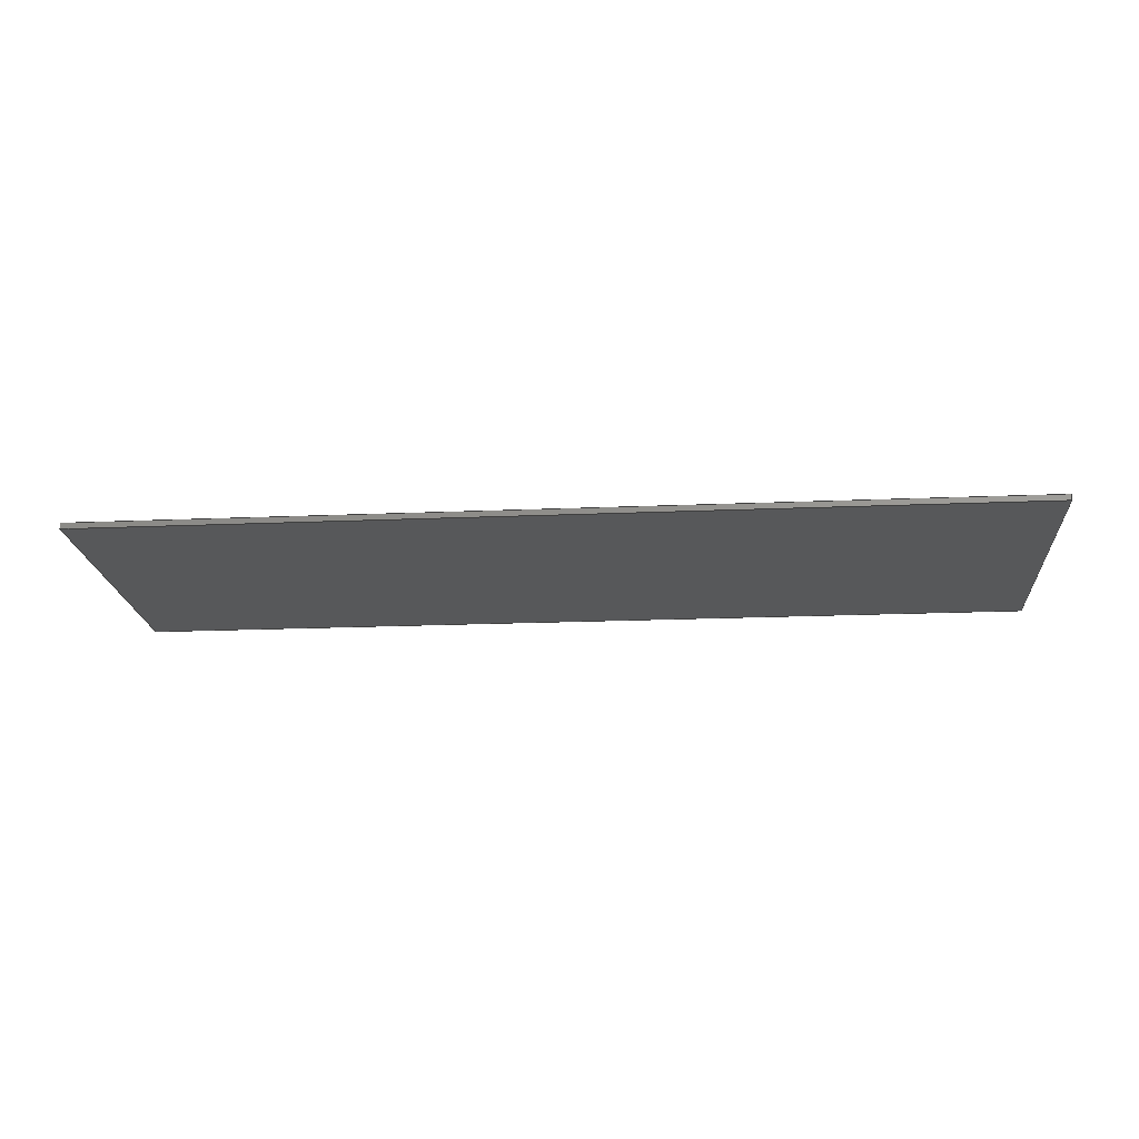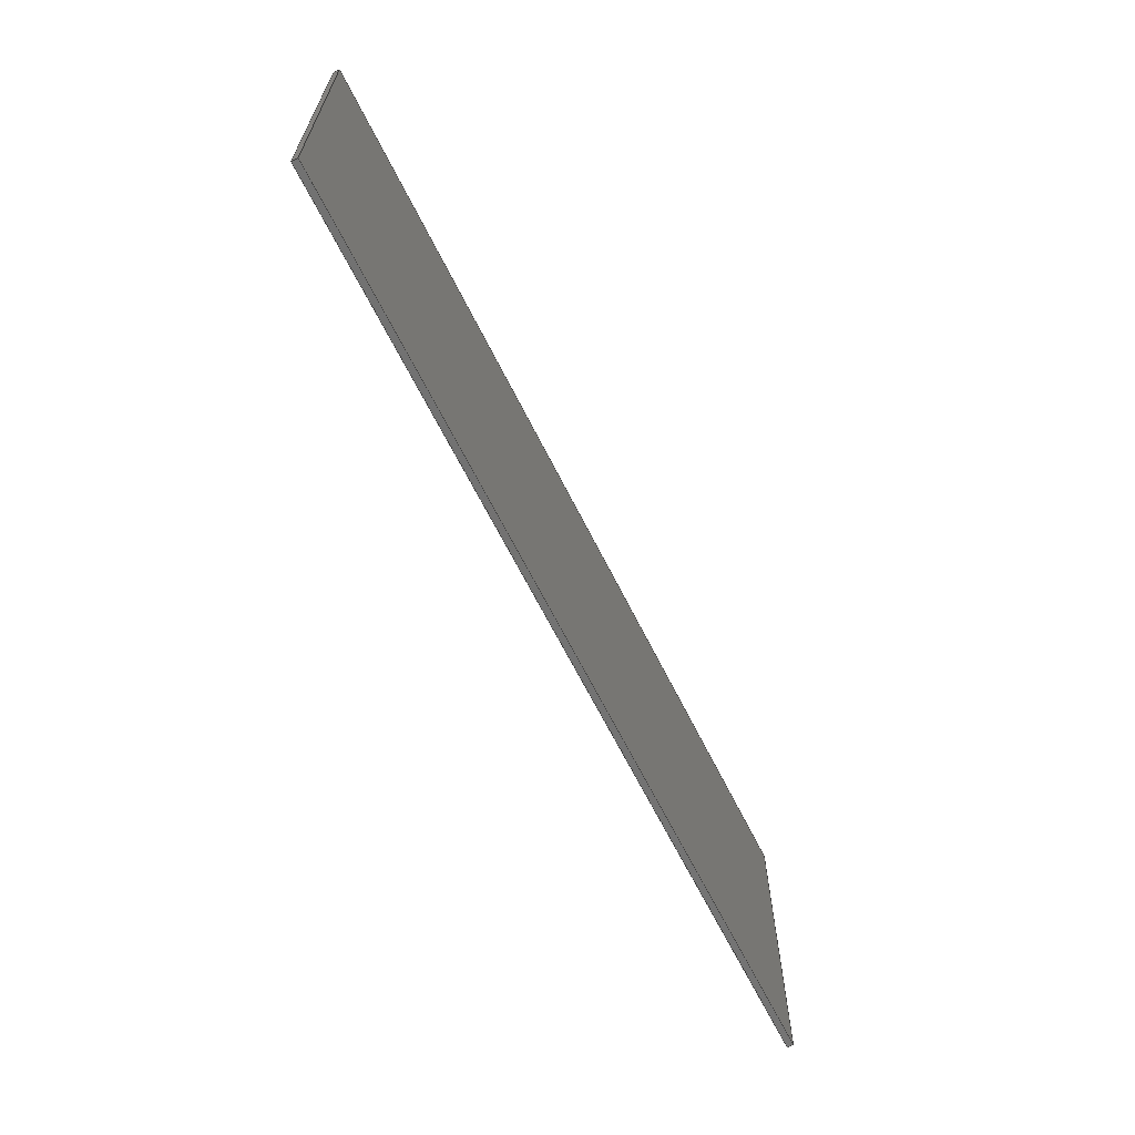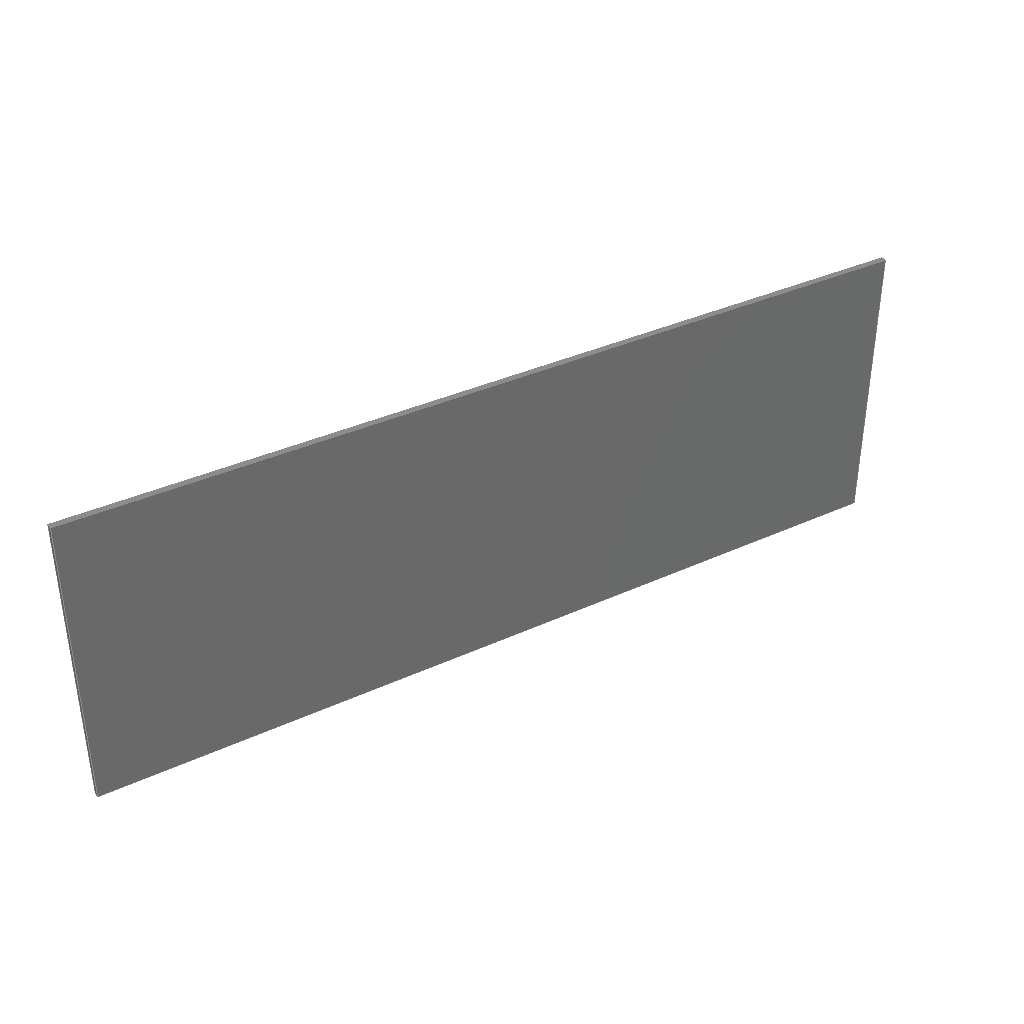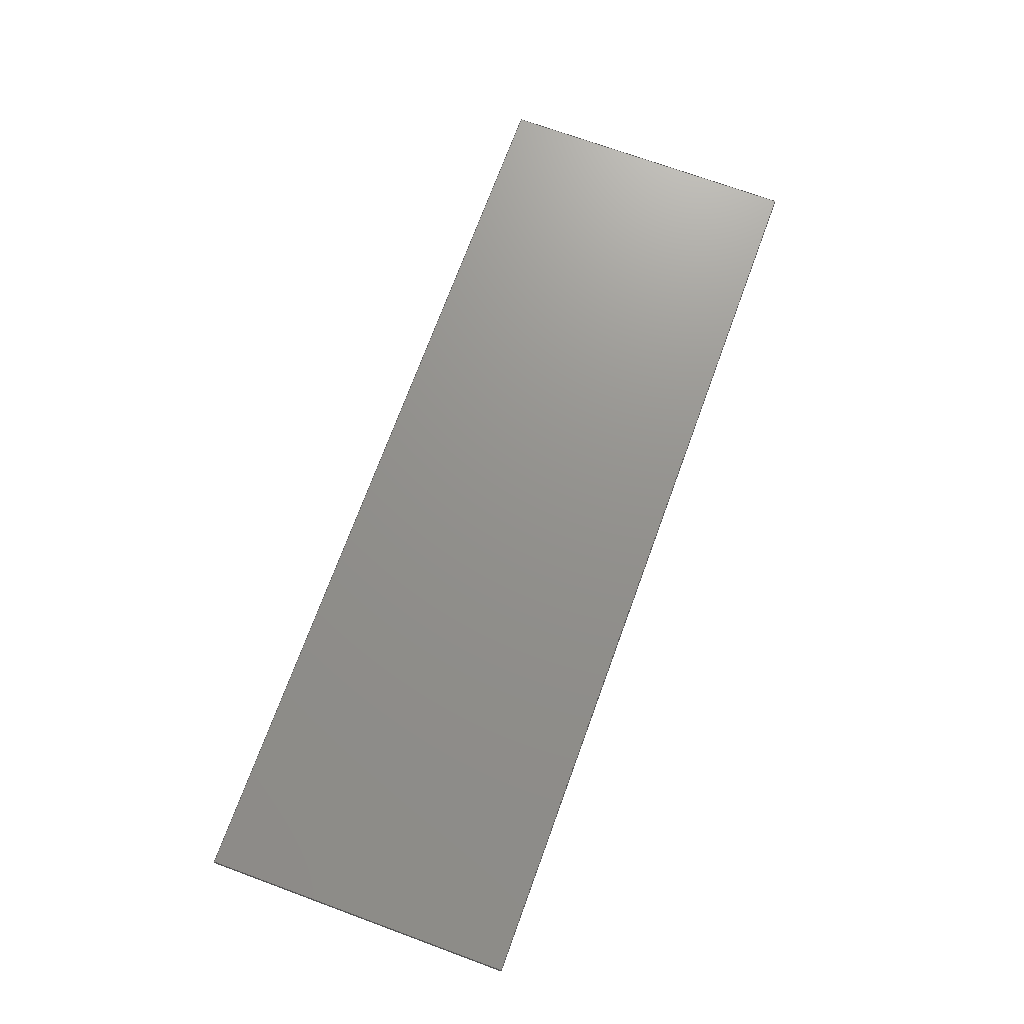
<metadata>
{"format":"step","ext":"step","renderer":"f3d","projection":"perspective","resolution":1024,"background":"white","views":[{"elev":-19.5,"azim":-175.5,"up":"+Y"},{"elev":-64.7,"azim":-63.6,"up":"+Z"},{"elev":35.5,"azim":148.5,"up":"+Z"},{"elev":72.0,"azim":-69.9,"up":"+Y"}]}
</metadata>
<code>
ISO-10303-21;
DATA;
#1 = LINE ( 'NONE', #27, #218 ) ;
#2 = PRODUCT_DEFINITION_SHAPE ( 'NONE', 'NONE',  #86 ) ;
#3 = VERTEX_POINT ( 'NONE', #76 ) ;
#4 = CC_DESIGN_PERSON_AND_ORGANIZATION_ASSIGNMENT ( #200, #77, ( #198 ) ) ;
#5 = PERSON_AND_ORGANIZATION ( #152, #51 ) ;
#6 = CARTESIAN_POINT ( 'NONE',  ( 235, 3, 80 ) ) ;
#7 = VECTOR ( 'NONE', #30, 1000 ) ;
#8 = DIRECTION ( 'NONE',  ( 0, 0, 1 ) ) ;
#9 = APPROVAL_DATE_TIME ( #159, #20 ) ;
#10 = CARTESIAN_POINT ( 'NONE',  ( -235, 0, 80 ) ) ;
#11 = LOCAL_TIME ( 21, 16, 16, #96 ) ;
#12 = CARTESIAN_POINT ( 'NONE',  ( -235, 0, -80 ) ) ;
#13 = DIRECTION ( 'NONE',  ( 0, -1, 0 ) ) ;
#14 = LINE ( 'NONE', #217, #181 ) ;
#15 = DIRECTION ( 'NONE',  ( -1, -0, -0 ) ) ;
#16 = CALENDAR_DATE ( 2019, 23, 12 ) ;
#17 = CARTESIAN_POINT ( 'NONE',  ( 0, 0, 0 ) ) ;
#18 = CC_DESIGN_PERSON_AND_ORGANIZATION_ASSIGNMENT ( #211, #97, ( #198 ) ) ;
#19 = ORIENTED_EDGE ( 'NONE', *, *, #105, .F. ) ;
#20 = APPROVAL ( #33, 'UNSPECIFIED' ) ;
#21 = ORIENTED_EDGE ( 'NONE', *, *, #226, .T. ) ;
#22 = COORDINATED_UNIVERSAL_TIME_OFFSET ( 1, 0, .AHEAD. ) ;
#23 = DIRECTION ( 'NONE',  ( 1, -0, 0 ) ) ;
#24 = DIRECTION ( 'NONE',  ( 0, 0, -1 ) ) ;
#25 = ORIENTED_EDGE ( 'NONE', *, *, #143, .F. ) ;
#26 = CARTESIAN_POINT ( 'NONE',  ( 235, 3, -80 ) ) ;
#27 = CARTESIAN_POINT ( 'NONE',  ( -235, 3, 80 ) ) ;
#28 = AXIS2_PLACEMENT_3D ( 'NONE', #6, #94, #8 ) ;
#29 = CARTESIAN_POINT ( 'NONE',  ( -235, 0, -80 ) ) ;
#30 = DIRECTION ( 'NONE',  ( -1, -0, -0 ) ) ;
#31 = VERTEX_POINT ( 'NONE', #107 ) ;
#32 = DIRECTION ( 'NONE',  ( 1, 0, 0 ) ) ;
#33 = APPROVAL_STATUS ( 'not_yet_approved' ) ;
#34 = VECTOR ( 'NONE', #128, 1000 ) ;
#35 = CC_DESIGN_APPROVAL ( #20, ( #86 ) ) ;
#36 = DATE_AND_TIME ( #196, #92 ) ;
#37 = ORIENTED_EDGE ( 'NONE', *, *, #82, .F. ) ;
#38 = VECTOR ( 'NONE', #174, 1000 ) ;
#39 = ADVANCED_FACE ( 'NONE', ( #75 ), #112, .F. ) ;
#40 = VERTEX_POINT ( 'NONE', #109 ) ;
#41 = SECURITY_CLASSIFICATION ( '', '', #114 ) ;
#42 = LINE ( 'NONE', #29, #7 ) ;
#43 = APPROVAL_DATE_TIME ( #61, #197 ) ;
#44 = DIRECTION ( 'NONE',  ( -0, -0, 1 ) ) ;
#45 = CARTESIAN_POINT ( 'NONE',  ( -235, 3, 80 ) ) ;
#46 =( NAMED_UNIT ( * ) SI_UNIT ( $, .STERADIAN. ) SOLID_ANGLE_UNIT ( ) );
#47 = APPROVAL_PERSON_ORGANIZATION ( #88, #197, #215 ) ;
#48 = DESIGN_CONTEXT ( 'detailed design', #141, 'design' ) ;
#49 = PLANE ( 'NONE',  #168 ) ;
#50 = ORIENTED_EDGE ( 'NONE', *, *, #89, .T. ) ;
#51 = ORGANIZATION ( 'UNSPECIFIED', 'UNSPECIFIED', '' ) ;
#52 = VECTOR ( 'NONE', #44, 1000 ) ;
#53 = LOCAL_TIME ( 21, 16, 16, #54 ) ;
#54 = COORDINATED_UNIVERSAL_TIME_OFFSET ( 1, 0, .AHEAD. ) ;
#55 = PRODUCT ( 'SHRPRO-V1 1400-A Cover frame 1', 'SHRPRO-V1 1400-A Cover frame 1', '', ( #205 ) ) ;
#56 = CARTESIAN_POINT ( 'NONE',  ( -235, 3, 80 ) ) ;
#57 = PERSON_AND_ORGANIZATION ( #152, #51 ) ;
#58 = EDGE_CURVE ( 'NONE', #110, #40, #1, .T. ) ;
#59 = ADVANCED_BREP_SHAPE_REPRESENTATION ( 'SHRPRO-V1 1400-A Cover frame 1', ( #124, #225 ), #232 ) ;
#60 = CLOSED_SHELL ( 'NONE', ( #39, #210, #123, #125, #190, #187 ) ) ;
#61 = DATE_AND_TIME ( #147, #173 ) ;
#62 = DIRECTION ( 'NONE',  ( -0, -1, -0 ) ) ;
#63 = UNCERTAINTY_MEASURE_WITH_UNIT (LENGTH_MEASURE( 1e-05 ), #160, 'distance_accuracy_value', 'NONE');
#64 = APPROVAL ( #176, 'UNSPECIFIED' ) ;
#65 = DIRECTION ( 'NONE',  ( 0, 0, 1 ) ) ;
#66 = DATE_TIME_ROLE ( 'classification_date' ) ;
#67 = ORIENTED_EDGE ( 'NONE', *, *, #118, .F. ) ;
#68 = DIRECTION ( 'NONE',  ( -0, -1, -0 ) ) ;
#69 = APPLICATION_PROTOCOL_DEFINITION ( 'international standard', 'config_control_design', 1994, #233 ) ;
#70 = APPROVAL_PERSON_ORGANIZATION ( #108, #64, #201 ) ;
#71 = VECTOR ( 'NONE', #62, 1000 ) ;
#72 = ORIENTED_EDGE ( 'NONE', *, *, #213, .F. ) ;
#73 = APPROVAL_PERSON_ORGANIZATION ( #164, #20, #135 ) ;
#74 = CARTESIAN_POINT ( 'NONE',  ( -235, 3, 80 ) ) ;
#75 = FACE_OUTER_BOUND ( 'NONE', #192, .T. ) ;
#76 = CARTESIAN_POINT ( 'NONE',  ( 235, 0, -80 ) ) ;
#77 = PERSON_AND_ORGANIZATION_ROLE ( 'creator' ) ;
#78 = VERTEX_POINT ( 'NONE', #231 ) ;
#79 = DIRECTION ( 'NONE',  ( 0, -0, -1 ) ) ;
#80 = DIRECTION ( 'NONE',  ( 0, 0, 1 ) ) ;
#81 = CARTESIAN_POINT ( 'NONE',  ( -235, 0, 80 ) ) ;
#82 = EDGE_CURVE ( 'NONE', #31, #3, #100, .T. ) ;
#83 = LINE ( 'NONE', #117, #91 ) ;
#84 = PLANE ( 'NONE',  #103 ) ;
#85 = ORIENTED_EDGE ( 'NONE', *, *, #157, .T. ) ;
#86 = PRODUCT_DEFINITION ( 'UNKNOWN', '', #198, #48 ) ;
#87 = FACE_OUTER_BOUND ( 'NONE', #136, .T. ) ;
#88 = PERSON_AND_ORGANIZATION ( #152, #51 ) ;
#89 = EDGE_CURVE ( 'NONE', #227, #172, #171, .T. ) ;
#90 = DATE_AND_TIME ( #212, #220 ) ;
#91 = VECTOR ( 'NONE', #180, 1000 ) ;
#92 = LOCAL_TIME ( 21, 16, 16, #22 ) ;
#93 = CARTESIAN_POINT ( 'NONE',  ( -235, 3, -80 ) ) ;
#94 = DIRECTION ( 'NONE',  ( -1, 0, 0 ) ) ;
#95 =( NAMED_UNIT ( * ) PLANE_ANGLE_UNIT ( ) SI_UNIT ( $, .RADIAN. ) );
#96 = COORDINATED_UNIVERSAL_TIME_OFFSET ( 1, 0, .AHEAD. ) ;
#97 = PERSON_AND_ORGANIZATION_ROLE ( 'design_supplier' ) ;
#98 = DATE_TIME_ROLE ( 'creation_date' ) ;
#99 = PLANE ( 'NONE',  #122 ) ;
#100 = LINE ( 'NONE', #26, #71 ) ;
#101 = PERSON_AND_ORGANIZATION_ROLE ( 'design_owner' ) ;
#102 = CC_DESIGN_SECURITY_CLASSIFICATION ( #41, ( #198 ) ) ;
#103 = AXIS2_PLACEMENT_3D ( 'NONE', #235, #65, #234 ) ;
#104 = FACE_OUTER_BOUND ( 'NONE', #237, .T. ) ;
#105 = EDGE_CURVE ( 'NONE', #216, #227, #126, .T. ) ;
#106 = ORIENTED_EDGE ( 'NONE', *, *, #157, .F. ) ;
#107 = CARTESIAN_POINT ( 'NONE',  ( 235, 3, -80 ) ) ;
#108 = PERSON_AND_ORGANIZATION ( #152, #51 ) ;
#109 = CARTESIAN_POINT ( 'NONE',  ( 235, 3, 80 ) ) ;
#110 = VERTEX_POINT ( 'NONE', #150 ) ;
#111 = SHAPE_DEFINITION_REPRESENTATION ( #2, #59 ) ;
#112 = PLANE ( 'NONE',  #28 ) ;
#113 = DIRECTION ( 'NONE',  ( 0, -0, -1 ) ) ;
#114 = SECURITY_CLASSIFICATION_LEVEL ( 'unclassified' ) ;
#115 = ORIENTED_EDGE ( 'NONE', *, *, #58, .F. ) ;
#116 = CARTESIAN_POINT ( 'NONE',  ( 235, 0, 80 ) ) ;
#117 = CARTESIAN_POINT ( 'NONE',  ( 235, 0, 80 ) ) ;
#118 = EDGE_CURVE ( 'NONE', #78, #216, #119, .T. ) ;
#119 = LINE ( 'NONE', #93, #38 ) ;
#120 = ORIENTED_EDGE ( 'NONE', *, *, #82, .T. ) ;
#121 = PERSON_AND_ORGANIZATION ( #152, #51 ) ;
#122 = AXIS2_PLACEMENT_3D ( 'NONE', #178, #139, #79 ) ;
#123 = ADVANCED_FACE ( 'NONE', ( #223 ), #158, .F. ) ;
#124 = MANIFOLD_SOLID_BREP ( 'Extrude1', #60 ) ;
#125 = ADVANCED_FACE ( 'NONE', ( #146 ), #169, .F. ) ;
#126 = LINE ( 'NONE', #154, #34 ) ;
#127 = ORIENTED_EDGE ( 'NONE', *, *, #221, .F. ) ;
#128 = DIRECTION ( 'NONE',  ( -0, -0, 1 ) ) ;
#129 = LINE ( 'NONE', #203, #236 ) ;
#130 = EDGE_LOOP ( 'NONE', ( #50, #182, #115, #144 ) ) ;
#131 = CC_DESIGN_PERSON_AND_ORGANIZATION_ASSIGNMENT ( #57, #101, ( #55 ) ) ;
#132 = DIRECTION ( 'NONE',  ( 1, 0, 0 ) ) ;
#133 = AXIS2_PLACEMENT_3D ( 'NONE', #56, #24, #193 ) ;
#134 = CARTESIAN_POINT ( 'NONE',  ( -235, 3, 80 ) ) ;
#135 = APPROVAL_ROLE ( '' ) ;
#136 = EDGE_LOOP ( 'NONE', ( #21, #224, #189, #219 ) ) ;
#137 = EDGE_CURVE ( 'NONE', #78, #110, #194, .T. ) ;
#138 = PERSON_AND_ORGANIZATION_ROLE ( 'classification_officer' ) ;
#139 = DIRECTION ( 'NONE',  ( 0, -1, 0 ) ) ;
#140 = ORIENTED_EDGE ( 'NONE', *, *, #213, .T. ) ;
#141 = APPLICATION_CONTEXT ( 'configuration controlled 3d designs of mechanical parts and assemblies' ) ;
#142 = PRODUCT_RELATED_PRODUCT_CATEGORY ( 'detail', '', ( #55 ) ) ;
#143 = EDGE_CURVE ( 'NONE', #110, #227, #229, .T. ) ;
#144 = ORIENTED_EDGE ( 'NONE', *, *, #143, .T. ) ;
#145 = CC_DESIGN_DATE_AND_TIME_ASSIGNMENT ( #36, #66, ( #41 ) ) ;
#146 = FACE_OUTER_BOUND ( 'NONE', #130, .T. ) ;
#147 = CALENDAR_DATE ( 2019, 23, 12 ) ;
#148 = EDGE_CURVE ( 'NONE', #40, #172, #161, .T. ) ;
#149 = CC_DESIGN_PERSON_AND_ORGANIZATION_ASSIGNMENT ( #121, #138, ( #41 ) ) ;
#150 = CARTESIAN_POINT ( 'NONE',  ( -235, 3, 80 ) ) ;
#151 = VECTOR ( 'NONE', #170, 1000 ) ;
#152 = PERSON ( 'UNSPECIFIED', 'UNSPECIFIED', 'UNSPECIFIED', ('UNSPECIFIED'), ('UNSPECIFIED'), ('UNSPECIFIED') ) ;
#153 = CALENDAR_DATE ( 2019, 23, 12 ) ;
#154 = CARTESIAN_POINT ( 'NONE',  ( -235, 0, 80 ) ) ;
#155 = DIRECTION ( 'NONE',  ( 1, 0, 0 ) ) ;
#156 = ORIENTED_EDGE ( 'NONE', *, *, #137, .F. ) ;
#157 = EDGE_CURVE ( 'NONE', #3, #216, #42, .T. ) ;
#158 = PLANE ( 'NONE',  #207 ) ;
#159 = DATE_AND_TIME ( #16, #53 ) ;
#160 =( LENGTH_UNIT ( ) NAMED_UNIT ( * ) SI_UNIT ( .MILLI., .METRE. ) );
#161 = LINE ( 'NONE', #195, #188 ) ;
#162 = PERSON_AND_ORGANIZATION_ROLE ( 'creator' ) ;
#163 = APPROVAL_DATE_TIME ( #167, #64 ) ;
#164 = PERSON_AND_ORGANIZATION ( #152, #51 ) ;
#165 = VECTOR ( 'NONE', #155, 1000 ) ;
#166 = ORIENTED_EDGE ( 'NONE', *, *, #89, .F. ) ;
#167 = DATE_AND_TIME ( #153, #11 ) ;
#168 = AXIS2_PLACEMENT_3D ( 'NONE', #214, #13, #113 ) ;
#169 = PLANE ( 'NONE',  #133 ) ;
#170 = DIRECTION ( 'NONE',  ( -0, -1, -0 ) ) ;
#171 = LINE ( 'NONE', #10, #165 ) ;
#172 = VERTEX_POINT ( 'NONE', #116 ) ;
#173 = LOCAL_TIME ( 21, 16, 16, #183 ) ;
#174 = DIRECTION ( 'NONE',  ( -0, -1, -0 ) ) ;
#175 = CC_DESIGN_DATE_AND_TIME_ASSIGNMENT ( #90, #98, ( #86 ) ) ;
#176 = APPROVAL_STATUS ( 'not_yet_approved' ) ;
#177 = EDGE_LOOP ( 'NONE', ( #185, #25, #156, #222 ) ) ;
#178 = CARTESIAN_POINT ( 'NONE',  ( 0, 3, 0 ) ) ;
#179 = DIRECTION ( 'NONE',  ( 0, 0, -1 ) ) ;
#180 = DIRECTION ( 'NONE',  ( 0, 0, -1 ) ) ;
#181 = VECTOR ( 'NONE', #179, 1000 ) ;
#182 = ORIENTED_EDGE ( 'NONE', *, *, #148, .F. ) ;
#183 = COORDINATED_UNIVERSAL_TIME_OFFSET ( 1, 0, .AHEAD. ) ;
#184 = CC_DESIGN_PERSON_AND_ORGANIZATION_ASSIGNMENT ( #5, #162, ( #86 ) ) ;
#185 = ORIENTED_EDGE ( 'NONE', *, *, #105, .T. ) ;
#186 = CC_DESIGN_APPROVAL ( #197, ( #41 ) ) ;
#187 = ADVANCED_FACE ( 'NONE', ( #104 ), #49, .T. ) ;
#188 = VECTOR ( 'NONE', #68, 1000 ) ;
#189 = ORIENTED_EDGE ( 'NONE', *, *, #137, .T. ) ;
#190 = ADVANCED_FACE ( 'NONE', ( #87 ), #99, .F. ) ;
#191 = CC_DESIGN_APPROVAL ( #64, ( #198 ) ) ;
#192 = EDGE_LOOP ( 'NONE', ( #140, #37, #230, #208 ) ) ;
#193 = DIRECTION ( 'NONE',  ( -1, 0, -0 ) ) ;
#194 = LINE ( 'NONE', #134, #52 ) ;
#195 = CARTESIAN_POINT ( 'NONE',  ( 235, 3, 80 ) ) ;
#196 = CALENDAR_DATE ( 2019, 23, 12 ) ;
#197 = APPROVAL ( #202, 'UNSPECIFIED' ) ;
#198 = PRODUCT_DEFINITION_FORMATION_WITH_SPECIFIED_SOURCE ( 'ANY', '', #55, .NOT_KNOWN. ) ;
#199 = EDGE_LOOP ( 'NONE', ( #85, #67, #127, #120 ) ) ;
#200 = PERSON_AND_ORGANIZATION ( #152, #51 ) ;
#201 = APPROVAL_ROLE ( '' ) ;
#202 = APPROVAL_STATUS ( 'not_yet_approved' ) ;
#203 = CARTESIAN_POINT ( 'NONE',  ( -235, 3, -80 ) ) ;
#204 = FACE_OUTER_BOUND ( 'NONE', #199, .T. ) ;
#205 = MECHANICAL_CONTEXT ( 'NONE', #233, 'mechanical' ) ;
#206 = APPLICATION_PROTOCOL_DEFINITION ( 'international standard', 'config_control_design', 1994, #141 ) ;
#207 = AXIS2_PLACEMENT_3D ( 'NONE', #45, #23, #228 ) ;
#208 = ORIENTED_EDGE ( 'NONE', *, *, #148, .T. ) ;
#209 = COORDINATED_UNIVERSAL_TIME_OFFSET ( 1, 0, .AHEAD. ) ;
#210 = ADVANCED_FACE ( 'NONE', ( #204 ), #84, .F. ) ;
#211 = PERSON_AND_ORGANIZATION ( #152, #51 ) ;
#212 = CALENDAR_DATE ( 2019, 23, 12 ) ;
#213 = EDGE_CURVE ( 'NONE', #172, #3, #83, .T. ) ;
#214 = CARTESIAN_POINT ( 'NONE',  ( 0, 0, 0 ) ) ;
#215 = APPROVAL_ROLE ( '' ) ;
#216 = VERTEX_POINT ( 'NONE', #12 ) ;
#217 = CARTESIAN_POINT ( 'NONE',  ( 235, 3, 80 ) ) ;
#218 = VECTOR ( 'NONE', #132, 1000 ) ;
#219 = ORIENTED_EDGE ( 'NONE', *, *, #58, .T. ) ;
#220 = LOCAL_TIME ( 21, 16, 16, #209 ) ;
#221 = EDGE_CURVE ( 'NONE', #31, #78, #129, .T. ) ;
#222 = ORIENTED_EDGE ( 'NONE', *, *, #118, .T. ) ;
#223 = FACE_OUTER_BOUND ( 'NONE', #177, .T. ) ;
#224 = ORIENTED_EDGE ( 'NONE', *, *, #221, .T. ) ;
#225 = AXIS2_PLACEMENT_3D ( 'NONE', #17, #80, #32 ) ;
#226 = EDGE_CURVE ( 'NONE', #40, #31, #14, .T. ) ;
#227 = VERTEX_POINT ( 'NONE', #81 ) ;
#228 = DIRECTION ( 'NONE',  ( 0, 0, -1 ) ) ;
#229 = LINE ( 'NONE', #74, #151 ) ;
#230 = ORIENTED_EDGE ( 'NONE', *, *, #226, .F. ) ;
#231 = CARTESIAN_POINT ( 'NONE',  ( -235, 3, -80 ) ) ;
#232 =( GEOMETRIC_REPRESENTATION_CONTEXT ( 3 ) GLOBAL_UNCERTAINTY_ASSIGNED_CONTEXT ( ( #63 ) ) GLOBAL_UNIT_ASSIGNED_CONTEXT ( ( #160, #95, #46 ) ) REPRESENTATION_CONTEXT ( 'NONE', 'WORKASPACE' ) );
#233 = APPLICATION_CONTEXT ( 'configuration controlled 3d designs of mechanical parts and assemblies' ) ;
#234 = DIRECTION ( 'NONE',  ( 1, 0, -0 ) ) ;
#235 = CARTESIAN_POINT ( 'NONE',  ( -235, 3, -80 ) ) ;
#236 = VECTOR ( 'NONE', #15, 1000 ) ;
#237 = EDGE_LOOP ( 'NONE', ( #72, #166, #19, #106 ) ) ;
ENDSEC;
END-ISO-10303-21;

</code>
